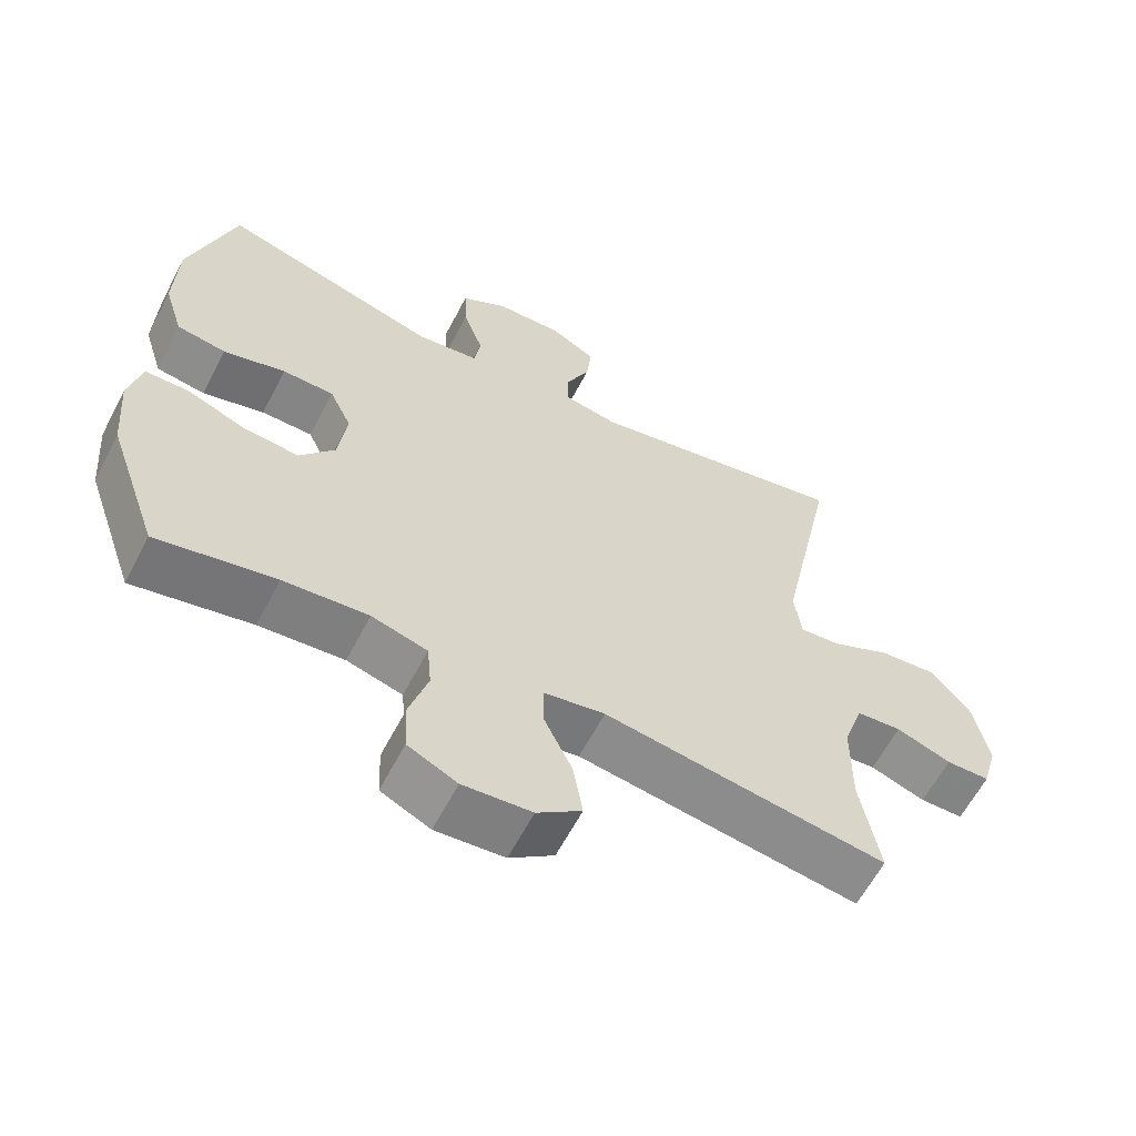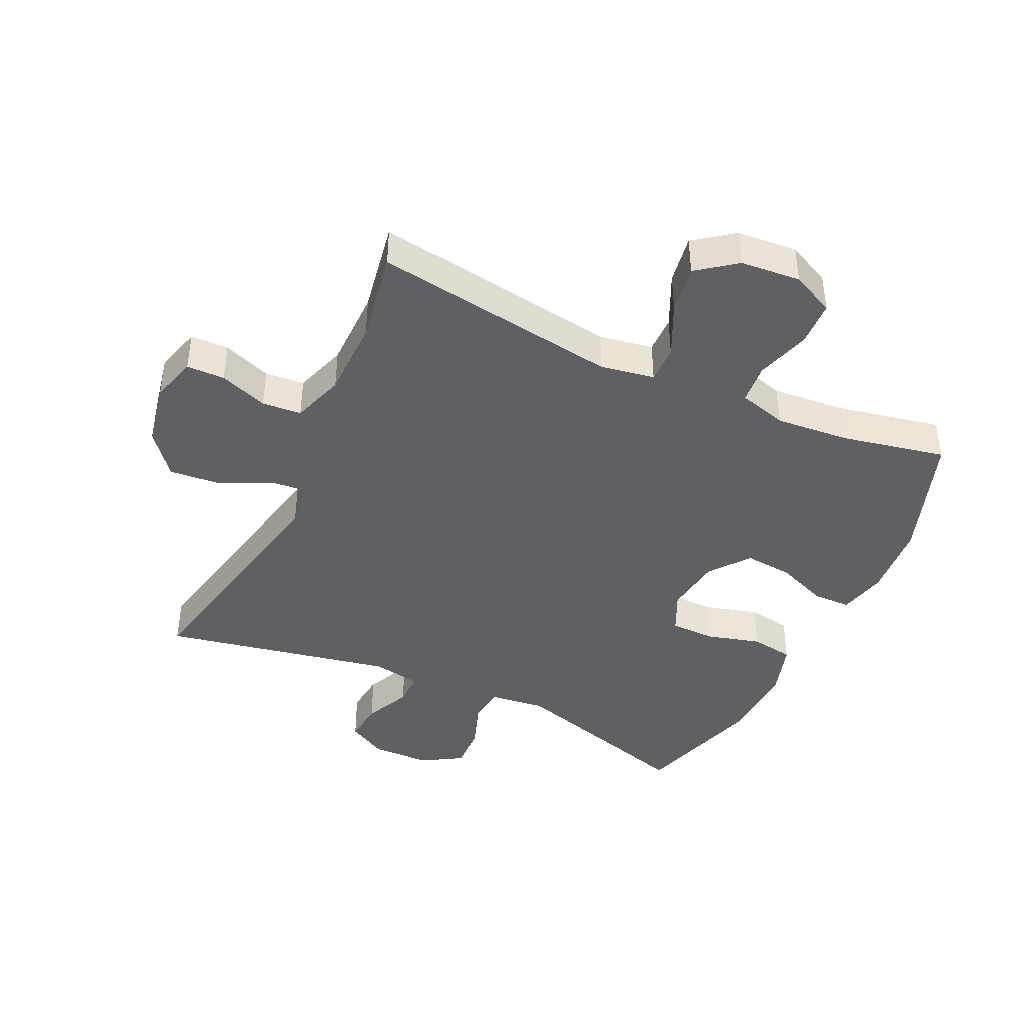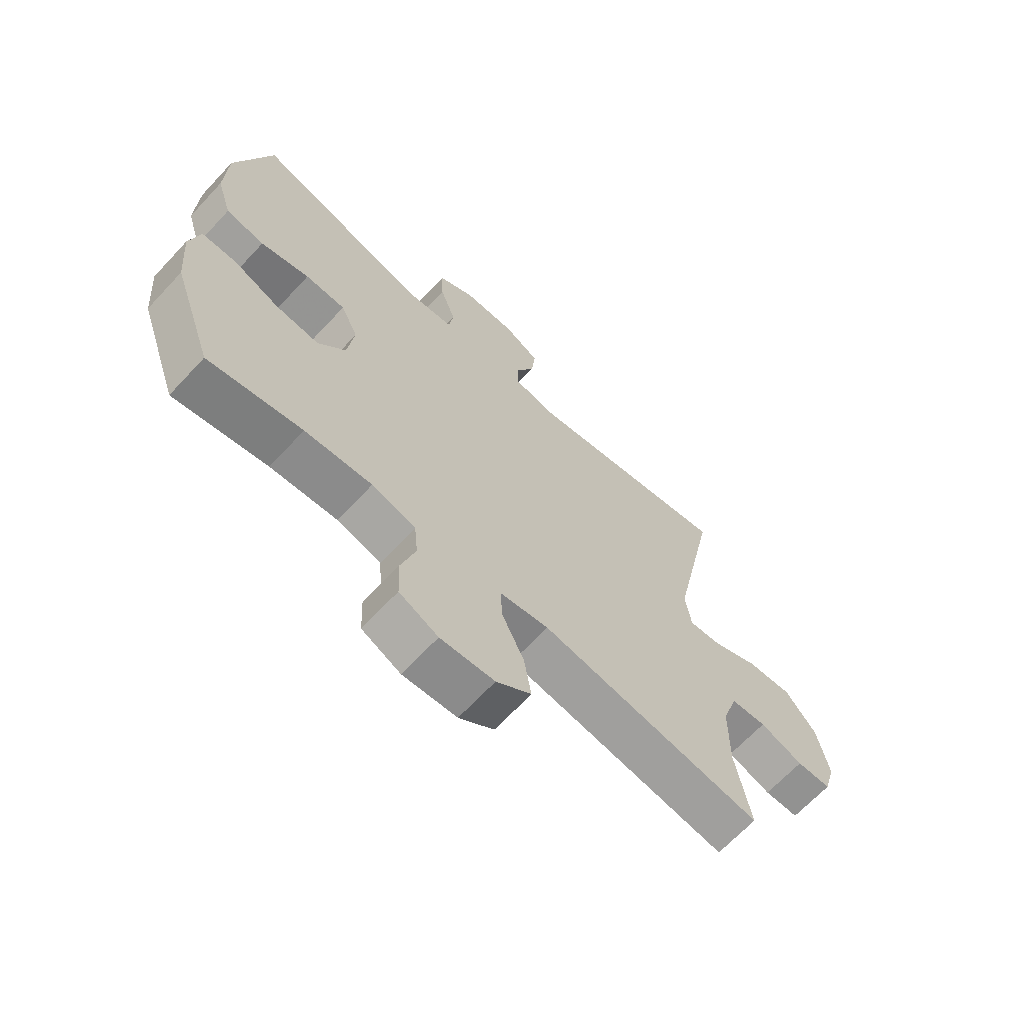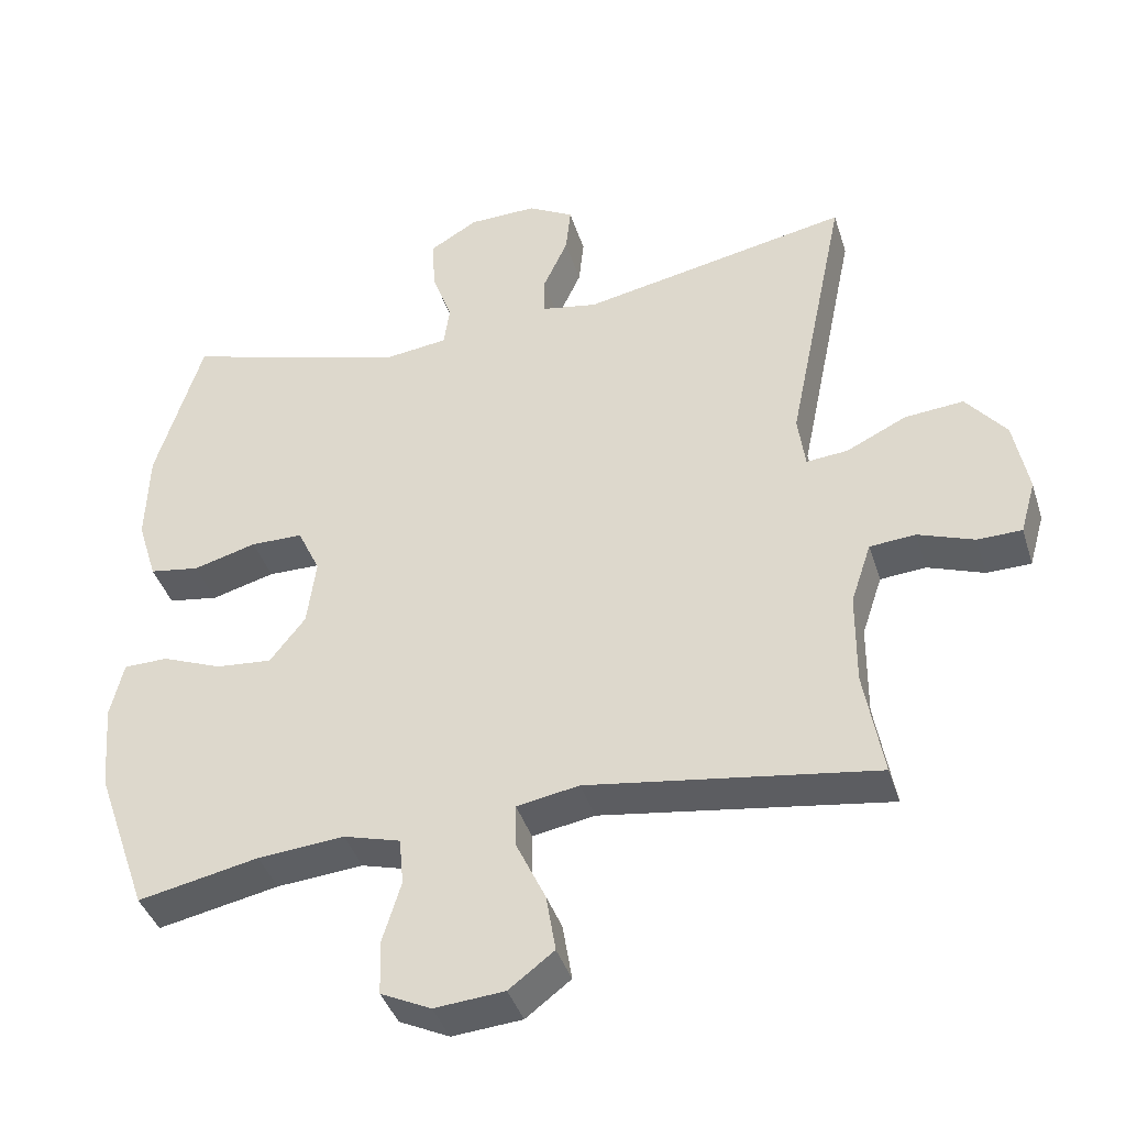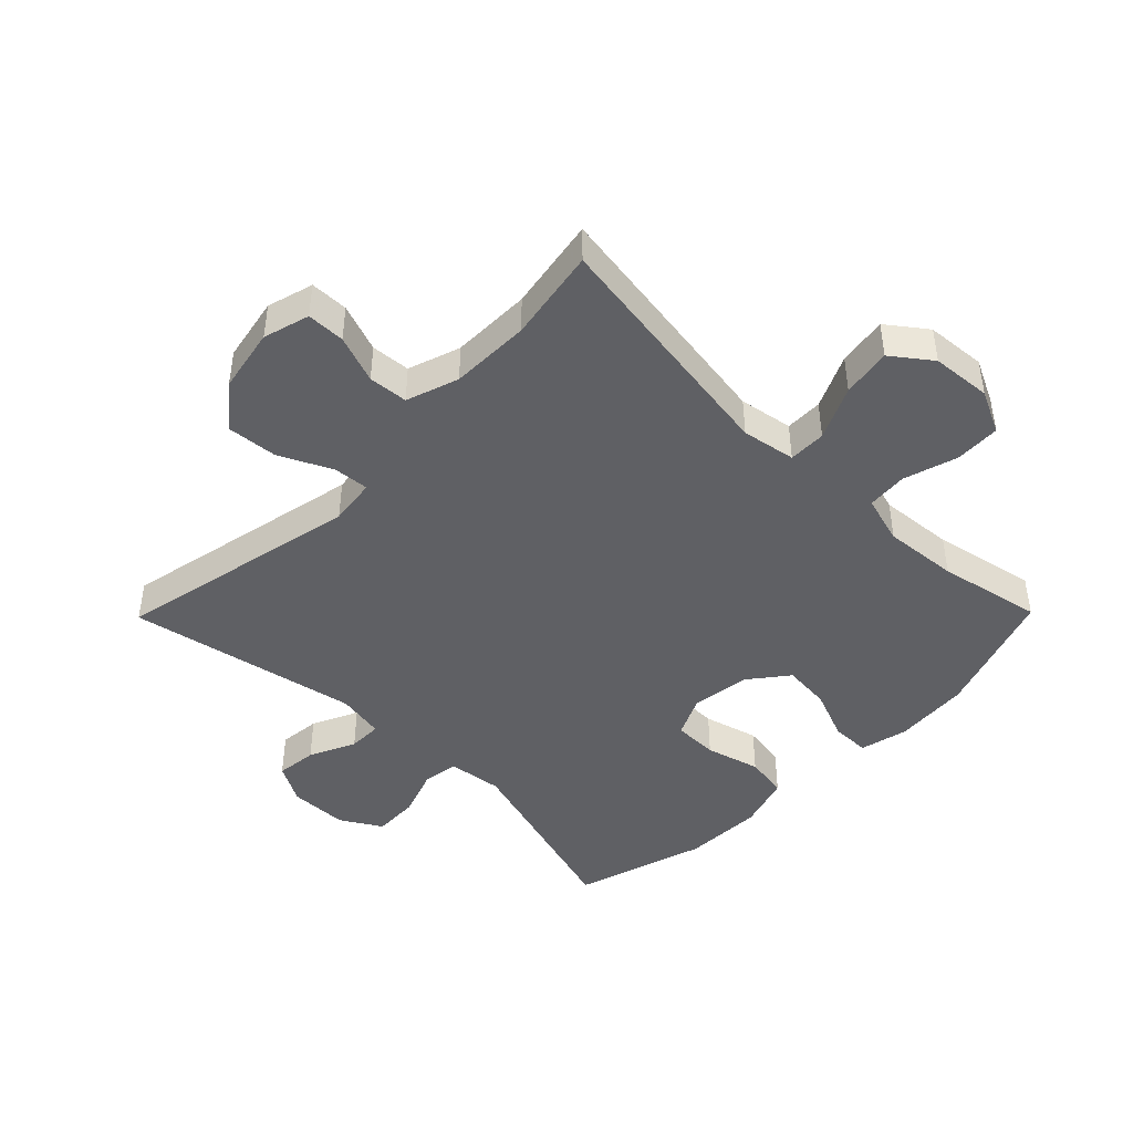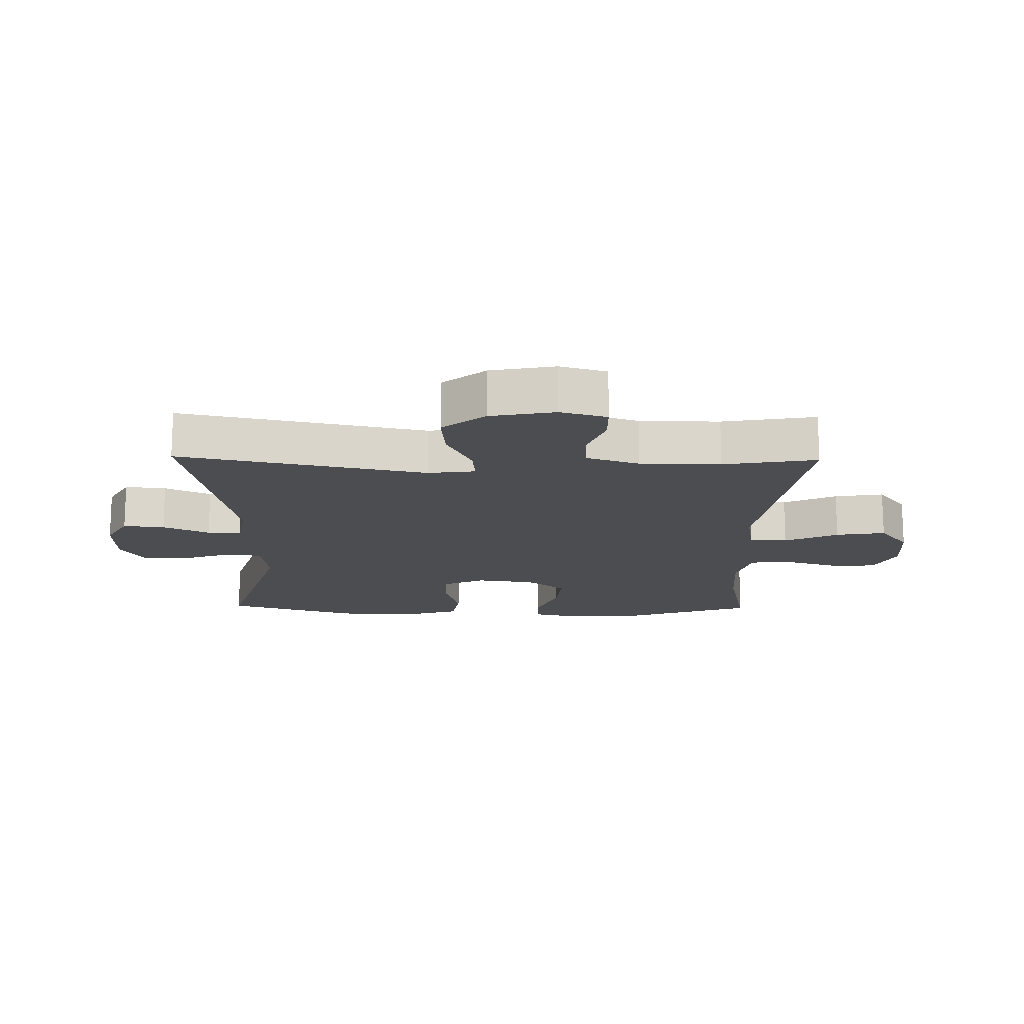
<metadata>
{"format":"obj","ext":"obj","renderer":"f3d","projection":"perspective","resolution":1024,"background":"white","views":[{"elev":-61.6,"azim":-27.5,"up":"+Z"},{"elev":-42.1,"azim":154.9,"up":"+Y"},{"elev":-66.8,"azim":-43.0,"up":"+Z"},{"elev":-40.3,"azim":16.9,"up":"+Z"},{"elev":-44.6,"azim":135.5,"up":"+Y"},{"elev":-15.8,"azim":88.9,"up":"+Y"}]}
</metadata>
<code>
v 0.5 0.07 -0.5
v 0.105 0.07 -0.441
v 0.019 0.07 -0.456
v 0.02 0.07 -0.516
v 0.06 0.07 -0.601
v 0.073 0.07 -0.68
v 0.011 0.07 -0.727
v -0.085 0.07 -0.735
v -0.154 0.07 -0.702
v -0.157 0.07 -0.629
v -0.131 0.07 -0.543
v -0.137 0.07 -0.478
v -0.215 0.07 -0.456
v -0.334 0.07 -0.466
v -0.5 0.07 -0.5
v -0.572 0.07 -0.295
v -0.582 0.07 -0.174
v -0.564 0.07 -0.097
v -0.503 0.07 -0.096
v -0.42 0.07 -0.129
v -0.343 0.07 -0.136
v -0.294 0.07 -0.073
v -0.282 0.07 0.02
v -0.313 0.07 0.086
v -0.385 0.07 0.087
v -0.472 0.07 0.063
v -0.541 0.07 0.074
v -0.568 0.07 0.161
v -0.564 0.07 0.289
v -0.5 0.07 0.5
v -0.193 0.07 0.41
v -0.105 0.07 0.421
v -0.097 0.07 0.478
v -0.125 0.07 0.557
v -0.128 0.07 0.629
v -0.063 0.07 0.668
v 0.031 0.07 0.67
v 0.094 0.07 0.635
v 0.087 0.07 0.569
v 0.053 0.07 0.495
v 0.053 0.07 0.441
v 0.13 0.07 0.427
v 0.5 0.07 0.5
v 0.419 0.07 0.107
v 0.429 0.07 0.032
v 0.486 0.07 0.037
v 0.569 0.07 0.077
v 0.65 0.07 0.084
v 0.705 0.07 0.016
v 0.725 0.07 -0.087
v 0.704 0.07 -0.161
v 0.643 0.07 -0.162
v 0.566 0.07 -0.134
v 0.503 0.07 -0.139
v 0.475 0.07 -0.223
v 0.474 0.07 -0.351
v 0.5 0 -0.5
v 0.105 0 -0.441
v 0.019 0 -0.456
v 0.02 0 -0.516
v 0.06 0 -0.601
v 0.073 0 -0.68
v 0.011 0 -0.727
v -0.085 0 -0.735
v -0.154 0 -0.702
v -0.157 0 -0.629
v -0.131 0 -0.543
v -0.137 0 -0.478
v -0.215 0 -0.456
v -0.334 0 -0.466
v -0.5 0 -0.5
v -0.572 0 -0.295
v -0.582 0 -0.174
v -0.564 0 -0.097
v -0.503 0 -0.096
v -0.42 0 -0.129
v -0.343 0 -0.136
v -0.294 0 -0.073
v -0.282 0 0.02
v -0.313 0 0.086
v -0.385 0 0.087
v -0.472 0 0.063
v -0.541 0 0.074
v -0.568 0 0.161
v -0.564 0 0.289
v -0.5 0 0.5
v -0.193 0 0.41
v -0.105 0 0.421
v -0.097 0 0.478
v -0.125 0 0.557
v -0.128 0 0.629
v -0.063 0 0.668
v 0.031 0 0.67
v 0.094 0 0.635
v 0.087 0 0.569
v 0.053 0 0.495
v 0.053 0 0.441
v 0.13 0 0.427
v 0.5 0 0.5
v 0.419 0 0.107
v 0.429 0 0.032
v 0.486 0 0.037
v 0.569 0 0.077
v 0.65 0 0.084
v 0.705 0 0.016
v 0.725 0 -0.087
v 0.704 0 -0.161
v 0.643 0 -0.162
v 0.566 0 -0.134
v 0.503 0 -0.139
v 0.475 0 -0.223
v 0.474 0 -0.351
f 50 51 52 53
f 50 53 54
f 49 50 54
f 46 47 48 49
f 45 46 49 54
f 42 43 44
f 41 42 44 45
f 37 38 39 40
f 37 40 41
f 36 37 41
f 33 34 35 36
f 32 33 36 41
f 28 29 30 31
f 28 31 32
f 25 26 27 28
f 24 25 28 32
f 23 24 32 41
f 17 18 19 20
f 17 20 21
f 14 15 16 17
f 13 14 17 21
f 12 13 21 22
f 8 9 10 11
f 8 11 12
f 7 8 12
f 4 5 6 7
f 3 4 7 12
f 2 3 12 22
f 56 1 2 22
f 41 45 54 55
f 41 55 56
f 22 23 41 56
f 109 108 107 106
f 110 109 106
f 110 106 105
f 105 104 103 102
f 110 105 102 101
f 100 99 98
f 101 100 98 97
f 96 95 94 93
f 97 96 93
f 97 93 92
f 92 91 90 89
f 97 92 89 88
f 87 86 85 84
f 88 87 84
f 84 83 82 81
f 88 84 81 80
f 97 88 80 79
f 76 75 74 73
f 77 76 73
f 73 72 71 70
f 77 73 70 69
f 78 77 69 68
f 67 66 65 64
f 68 67 64
f 68 64 63
f 63 62 61 60
f 68 63 60 59
f 78 68 59 58
f 78 58 57 112
f 111 110 101 97
f 112 111 97
f 112 97 79 78
f 1 57 58 2
f 2 58 59 3
f 3 59 60 4
f 4 60 61 5
f 5 61 62 6
f 6 62 63 7
f 7 63 64 8
f 8 64 65 9
f 9 65 66 10
f 10 66 67 11
f 11 67 68 12
f 12 68 69 13
f 13 69 70 14
f 14 70 71 15
f 15 71 72 16
f 16 72 73 17
f 17 73 74 18
f 18 74 75 19
f 19 75 76 20
f 20 76 77 21
f 21 77 78 22
f 22 78 79 23
f 23 79 80 24
f 24 80 81 25
f 25 81 82 26
f 26 82 83 27
f 27 83 84 28
f 28 84 85 29
f 29 85 86 30
f 30 86 87 31
f 31 87 88 32
f 32 88 89 33
f 33 89 90 34
f 34 90 91 35
f 35 91 92 36
f 36 92 93 37
f 37 93 94 38
f 38 94 95 39
f 39 95 96 40
f 40 96 97 41
f 41 97 98 42
f 42 98 99 43
f 43 99 100 44
f 44 100 101 45
f 45 101 102 46
f 46 102 103 47
f 47 103 104 48
f 48 104 105 49
f 49 105 106 50
f 50 106 107 51
f 51 107 108 52
f 52 108 109 53
f 53 109 110 54
f 54 110 111 55
f 55 111 112 56
f 56 112 57 1

</code>
